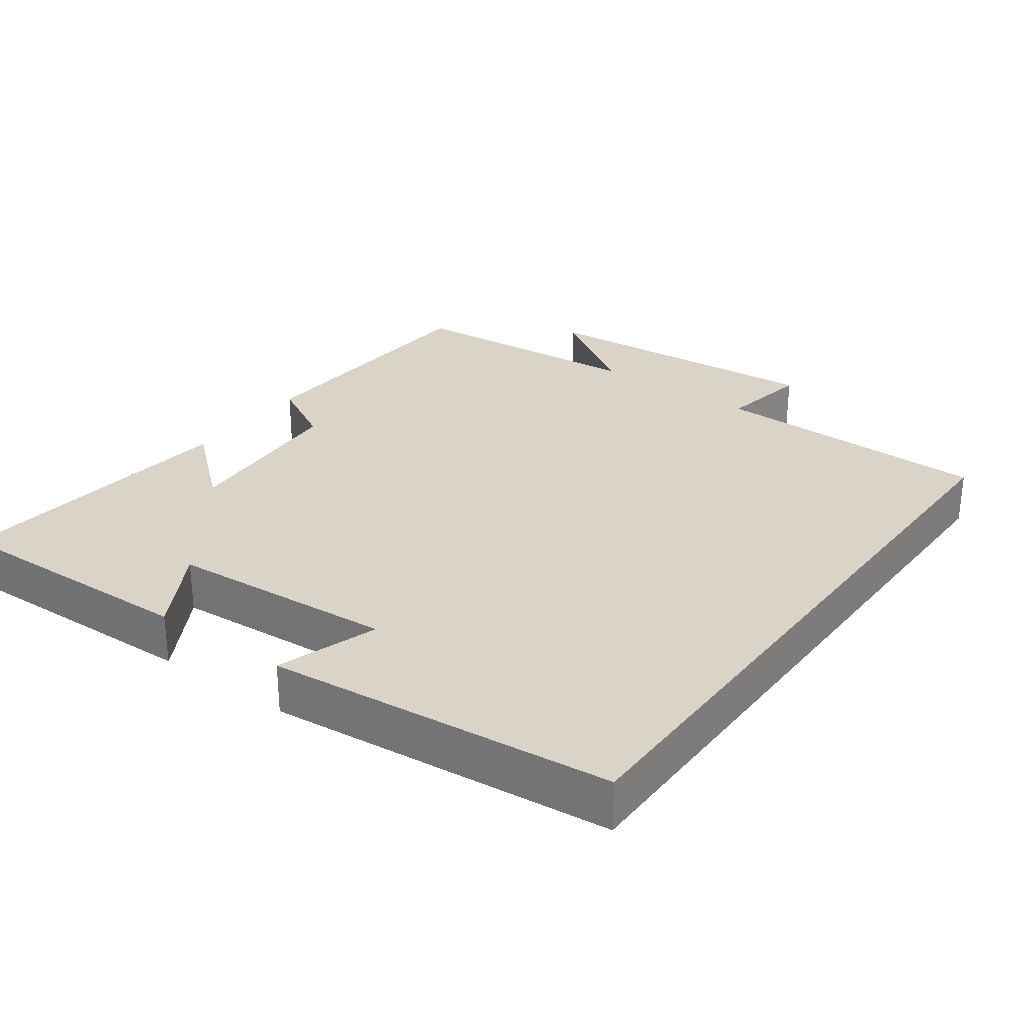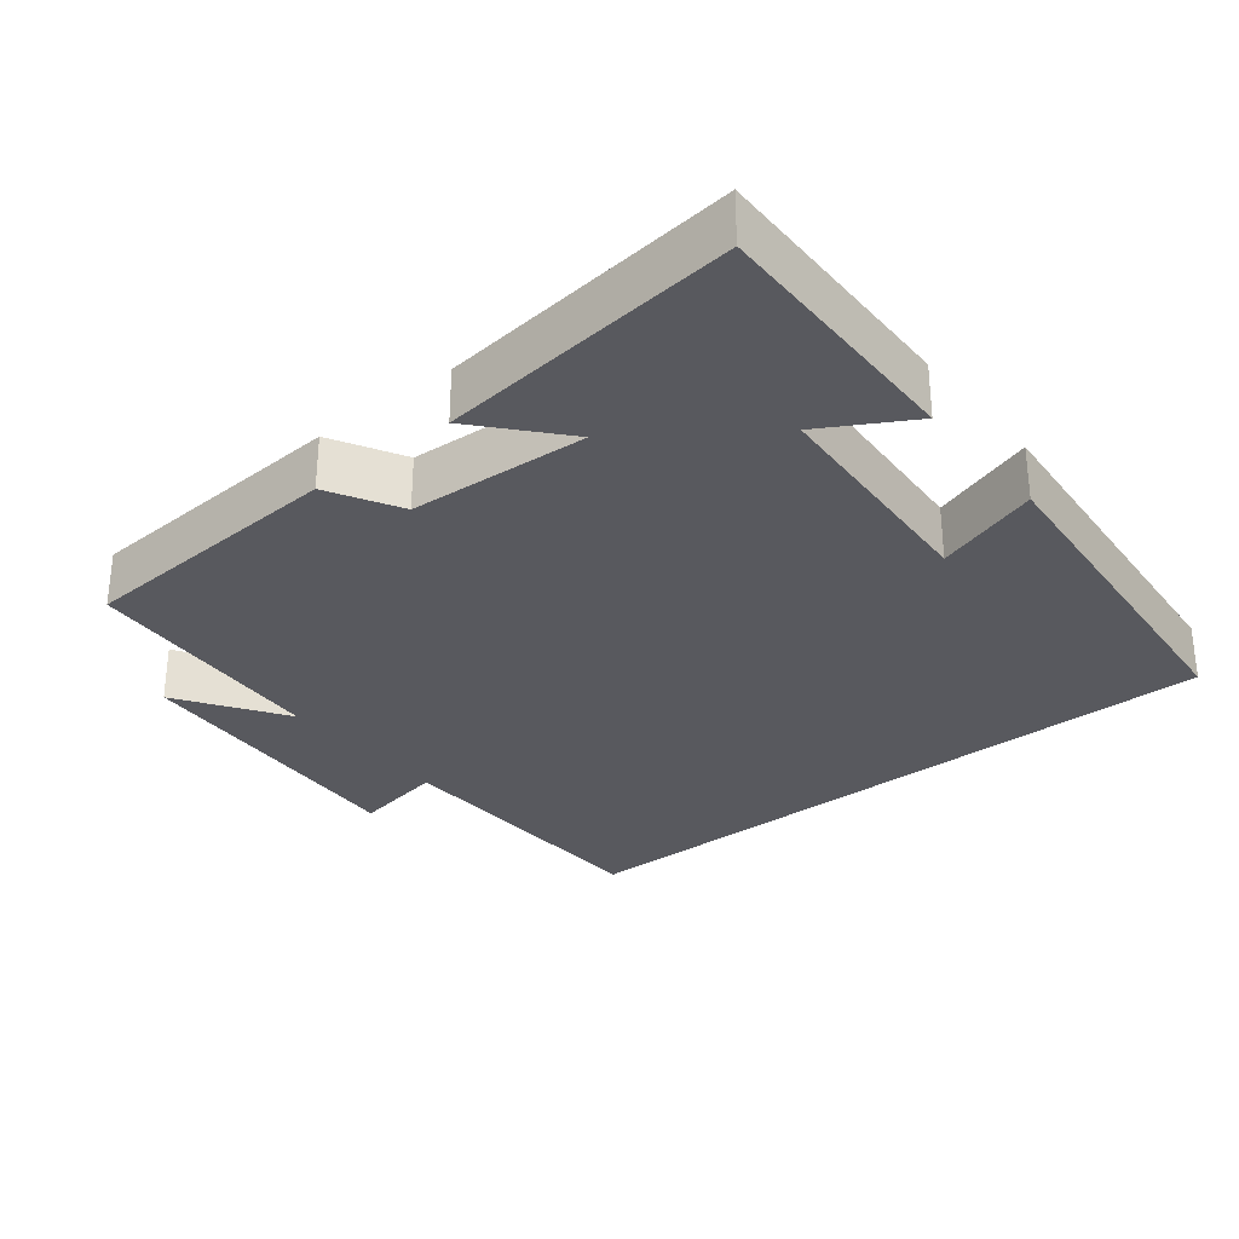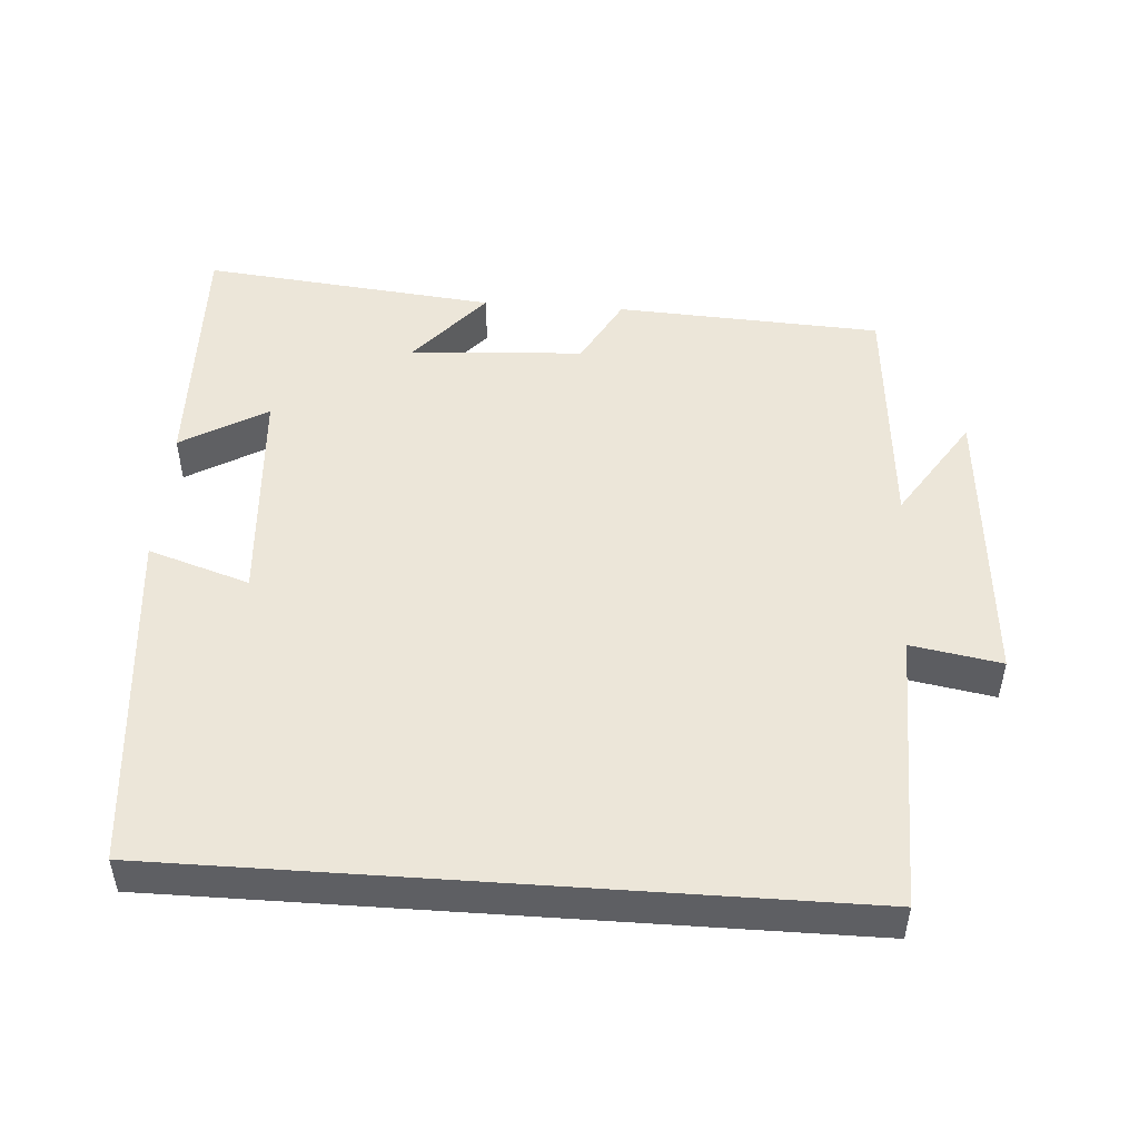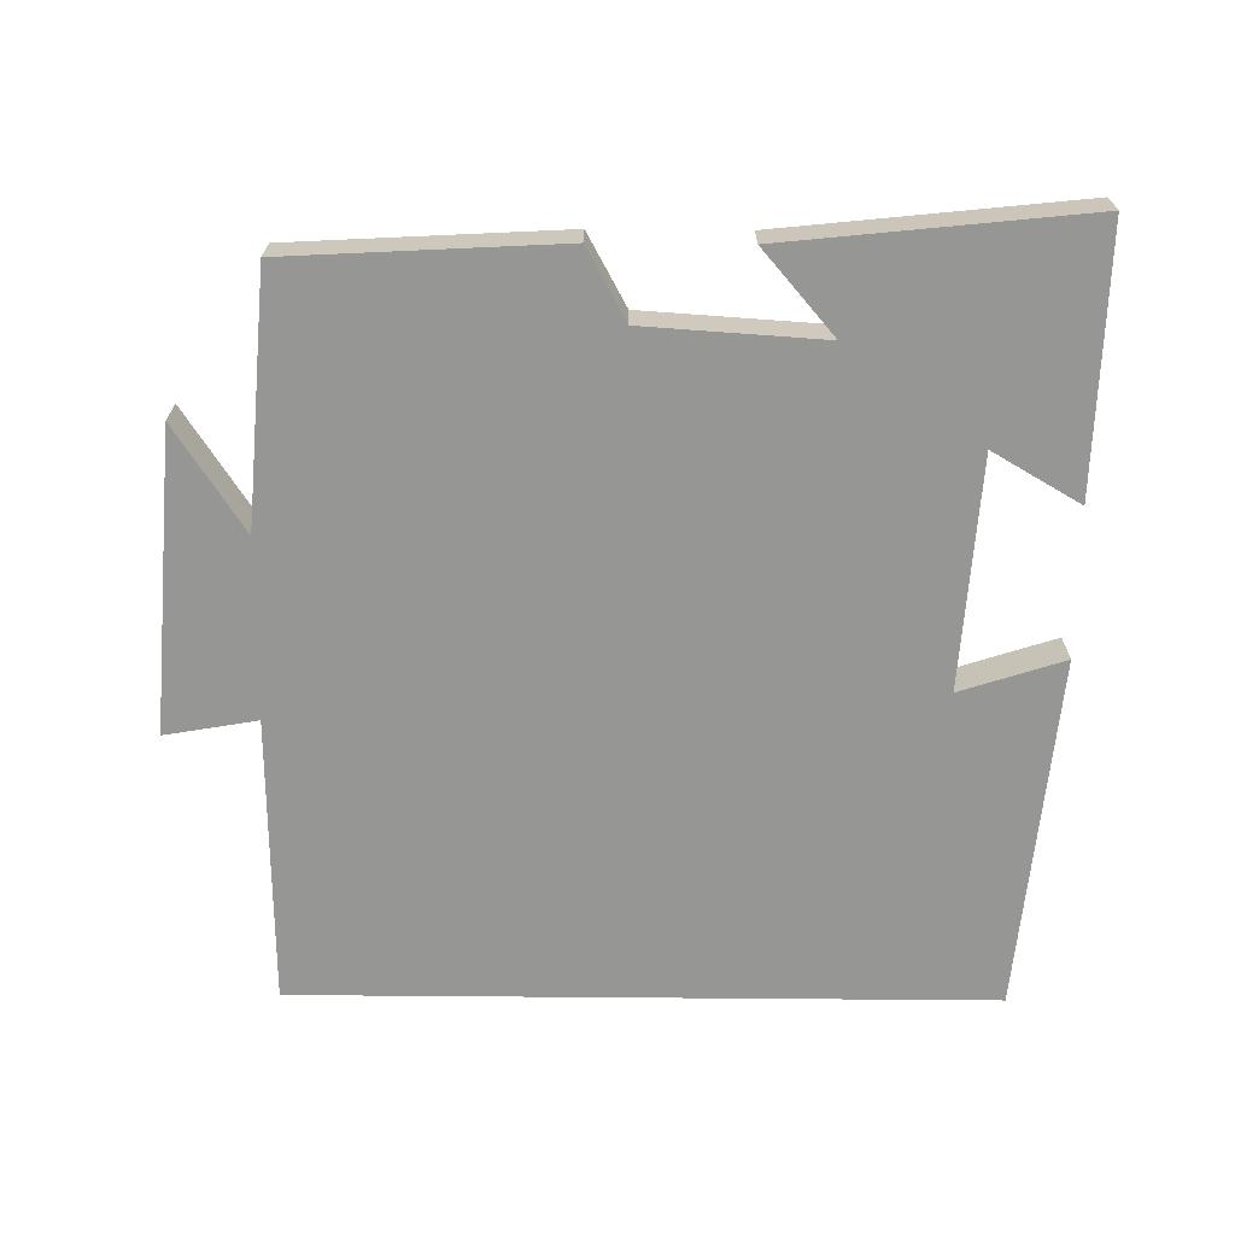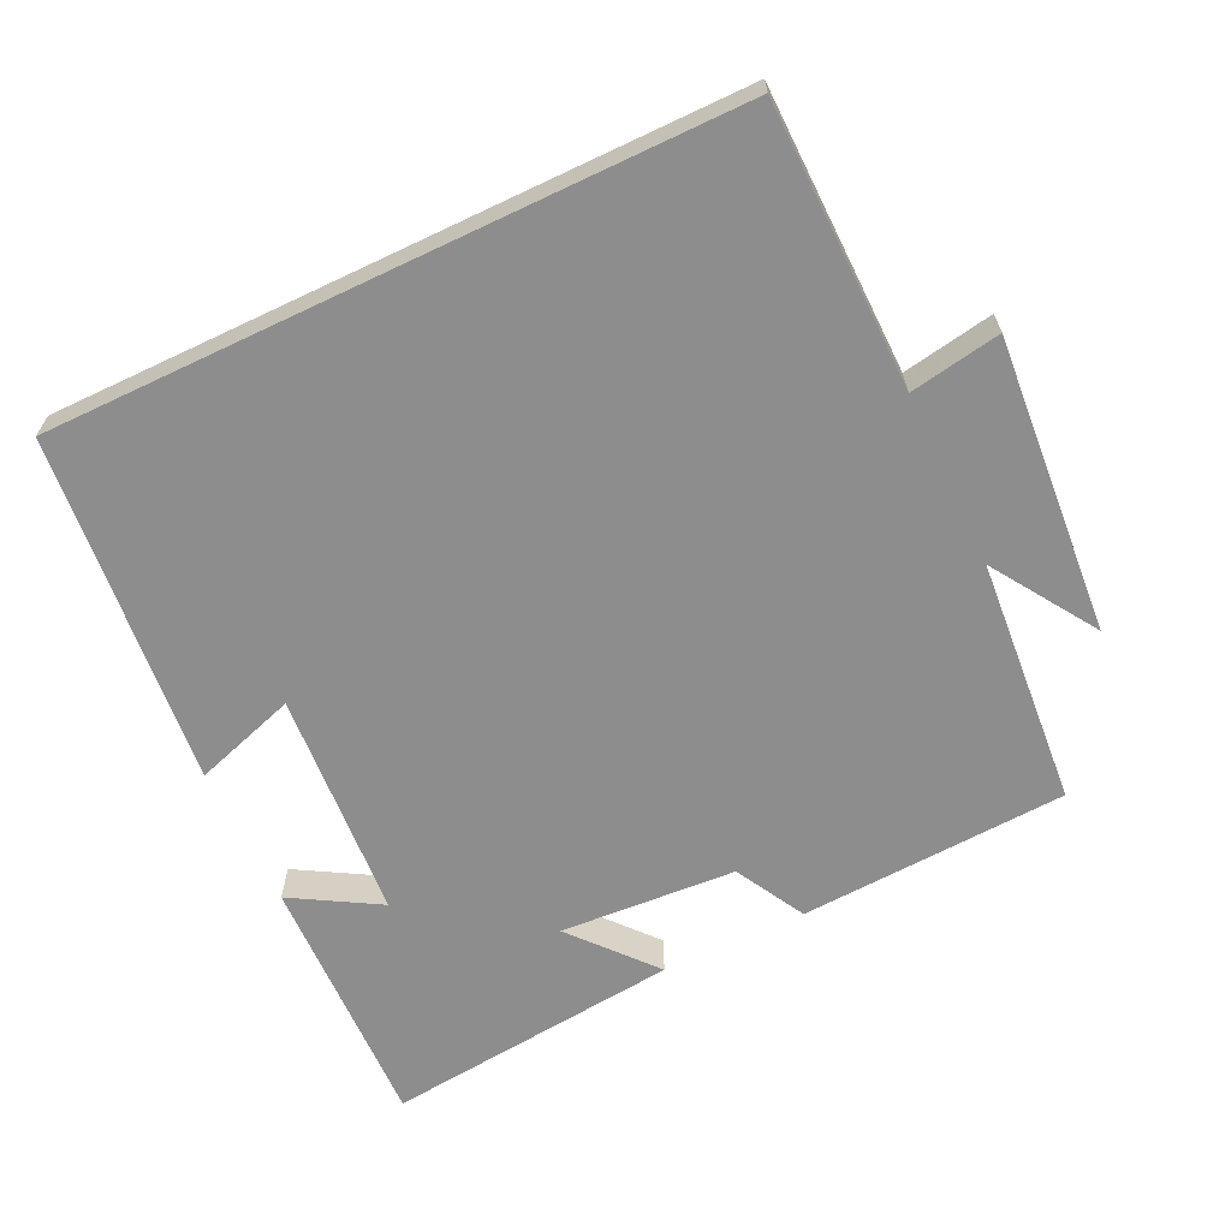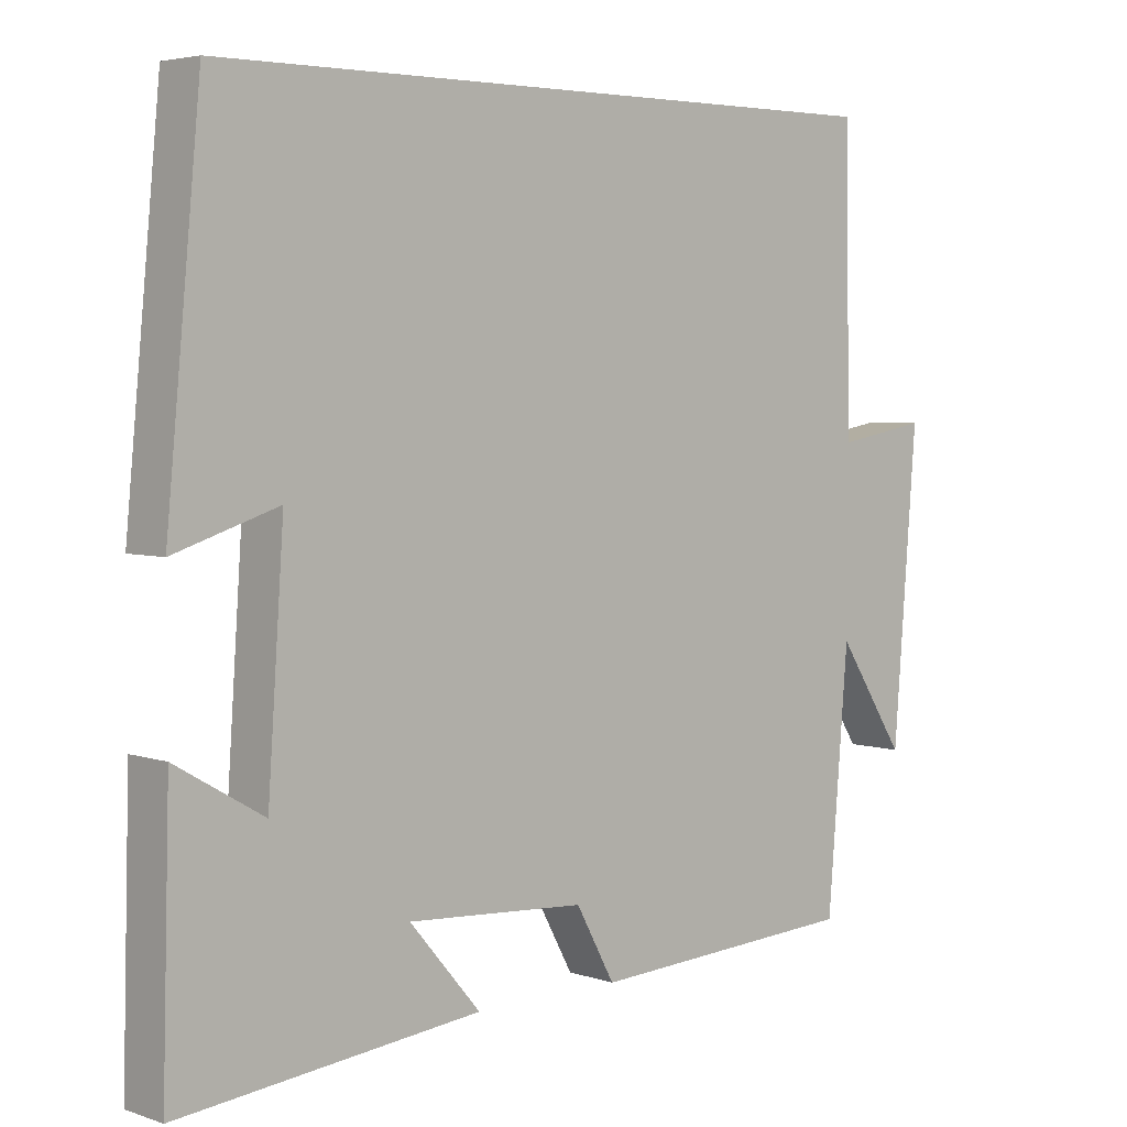
<metadata>
{"format":"obj","ext":"obj","renderer":"f3d","projection":"perspective","resolution":1024,"background":"white","views":[{"elev":28.7,"azim":-53.8,"up":"+Y"},{"elev":-30.4,"azim":-140.9,"up":"+Y"},{"elev":49.2,"azim":4.0,"up":"+Y"},{"elev":-67.7,"azim":179.5,"up":"+Y"},{"elev":-64.6,"azim":25.5,"up":"+Y"},{"elev":4.3,"azim":-42.8,"up":"+Z"}]}
</metadata>
<code>
v 0.472 0.07 -0.48
v 0.101 0.07 -0.5
v 0.048 0.07 -0.403
v -0.196 0.07 -0.387
v -0.099 0.07 -0.5
v -0.51 0.07 -0.543
v -0.5 0.07 -0.185
v -0.38 0.07 -0.255
v -0.358 0.07 0.061
v -0.5 0.07 0.015
v -0.453 0.07 0.5
v 0.494 0.07 0.5
v 0.5 0.07 0.106
v 0.626 0.07 0.128
v 0.594 0.07 -0.282
v 0.5 0.07 -0.138
v 0.472 0 -0.48
v 0.101 0 -0.5
v 0.048 0 -0.403
v -0.196 0 -0.387
v -0.099 0 -0.5
v -0.51 0 -0.543
v -0.5 0 -0.185
v -0.38 0 -0.255
v -0.358 0 0.061
v -0.5 0 0.015
v -0.453 0 0.5
v 0.494 0 0.5
v 0.5 0 0.106
v 0.626 0 0.128
v 0.594 0 -0.282
v 0.5 0 -0.138
f 13 14 15 16
f 9 10 11 12
f 8 9 12 13
f 5 6 7 8
f 4 5 8
f 3 4 8 13
f 3 13 16
f 1 2 3 16
f 32 31 30 29
f 28 27 26 25
f 29 28 25 24
f 24 23 22 21
f 24 21 20
f 29 24 20 19
f 32 29 19
f 32 19 18 17
f 1 17 18 2
f 2 18 19 3
f 3 19 20 4
f 4 20 21 5
f 5 21 22 6
f 6 22 23 7
f 7 23 24 8
f 8 24 25 9
f 9 25 26 10
f 10 26 27 11
f 11 27 28 12
f 12 28 29 13
f 13 29 30 14
f 14 30 31 15
f 15 31 32 16
f 16 32 17 1

</code>
